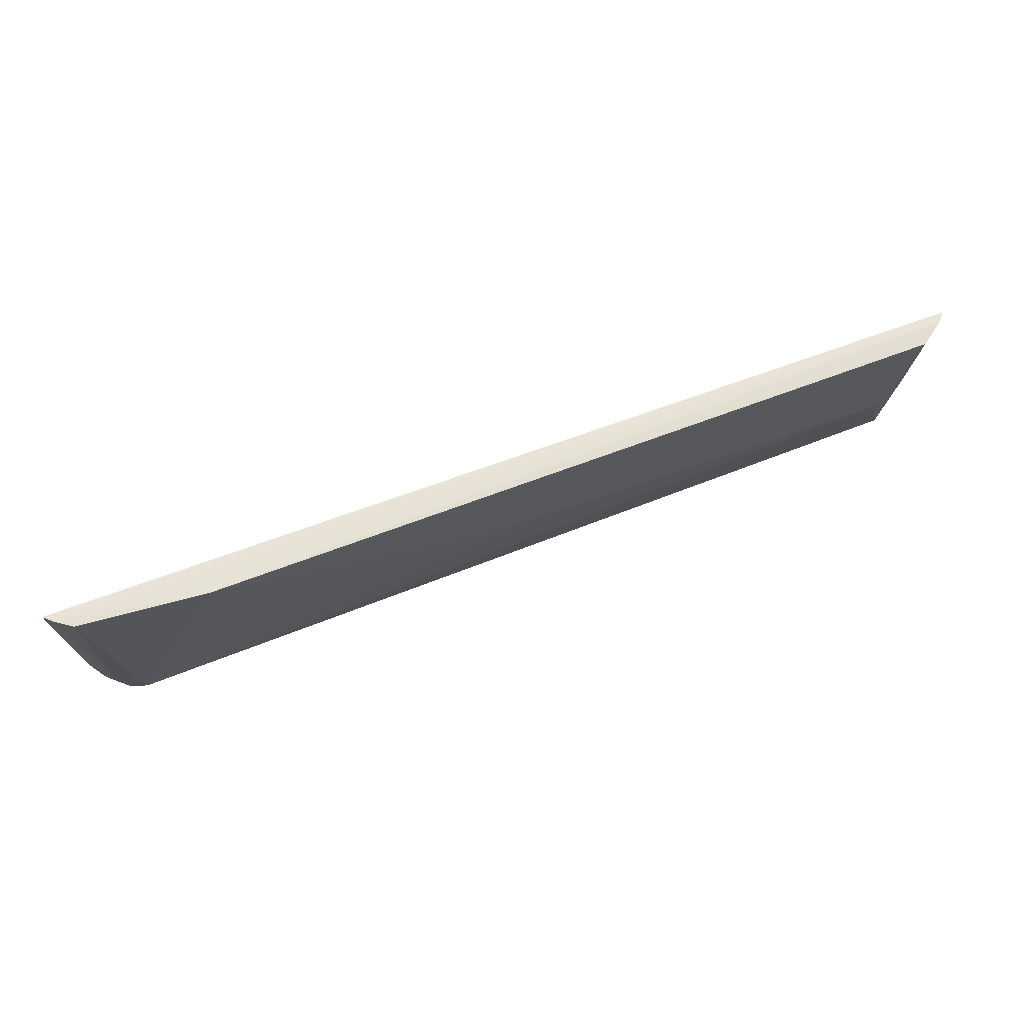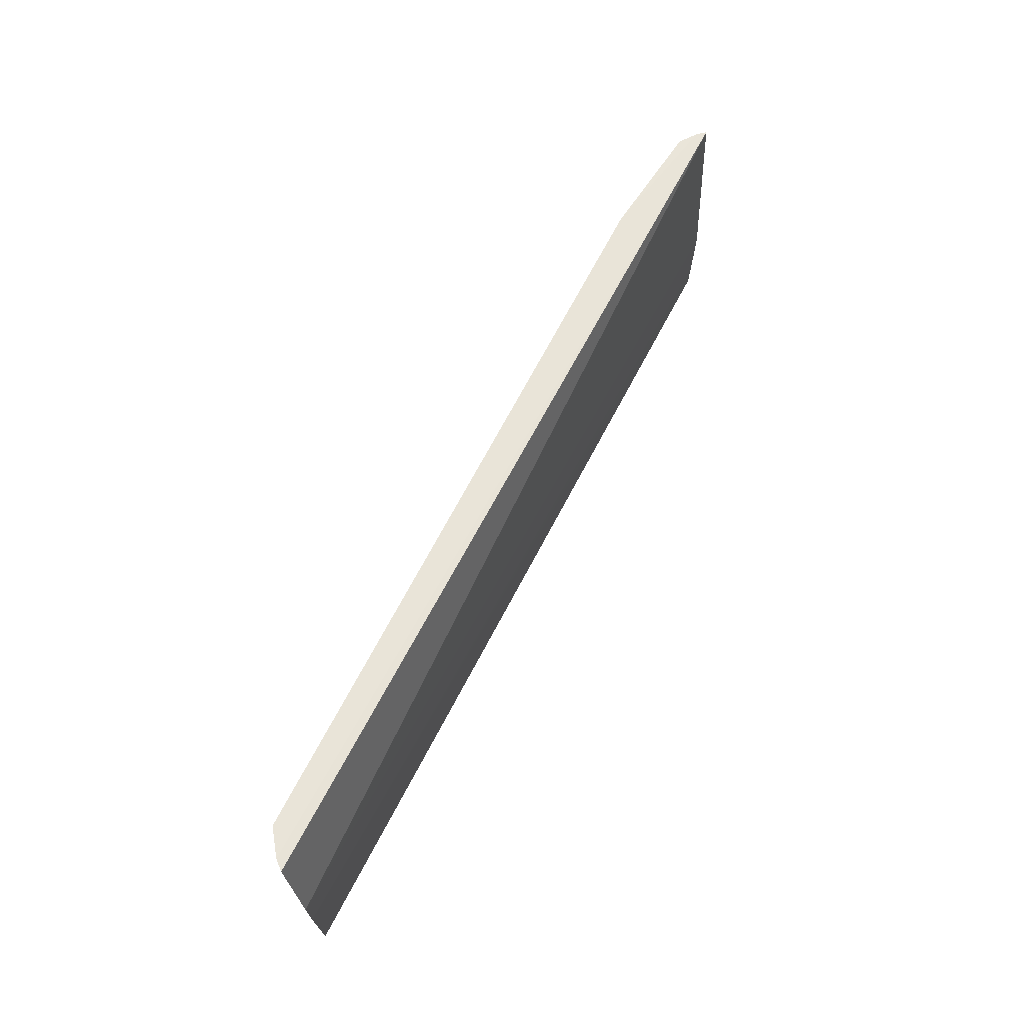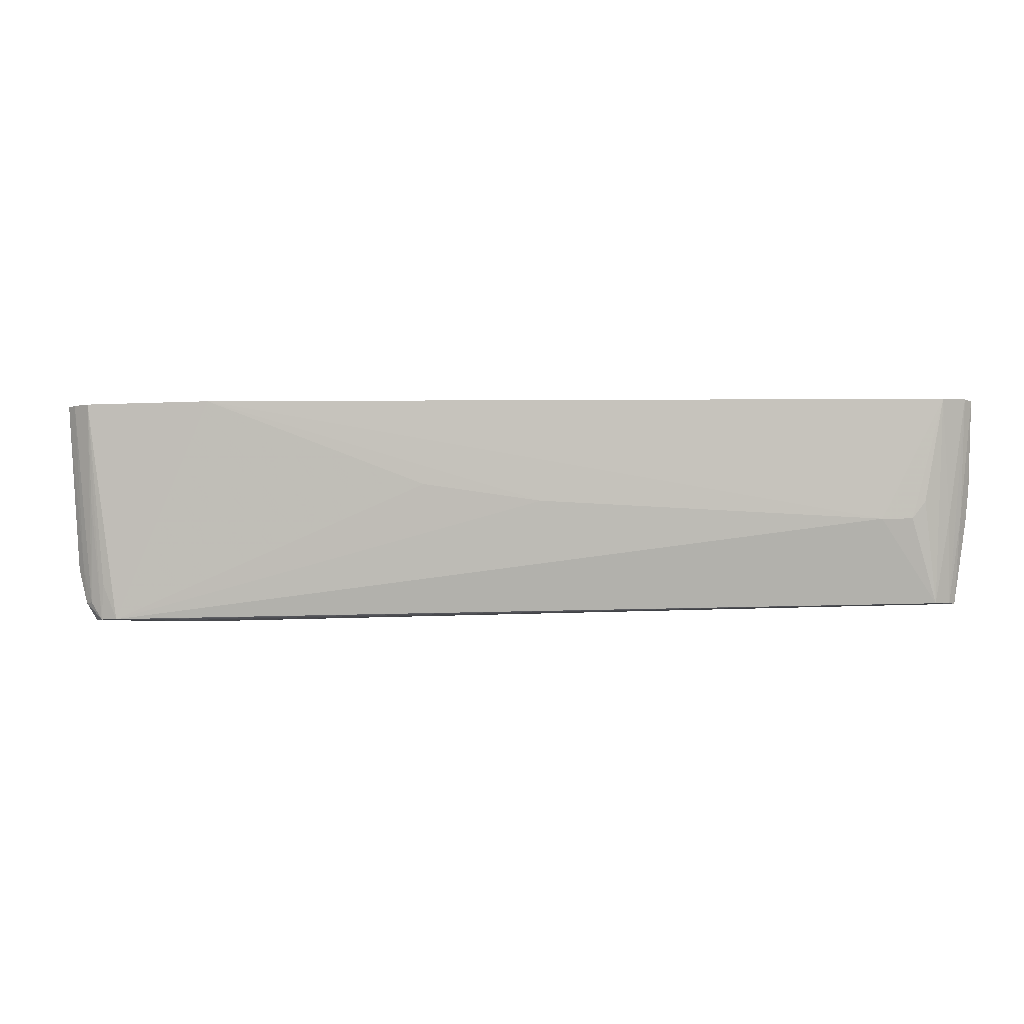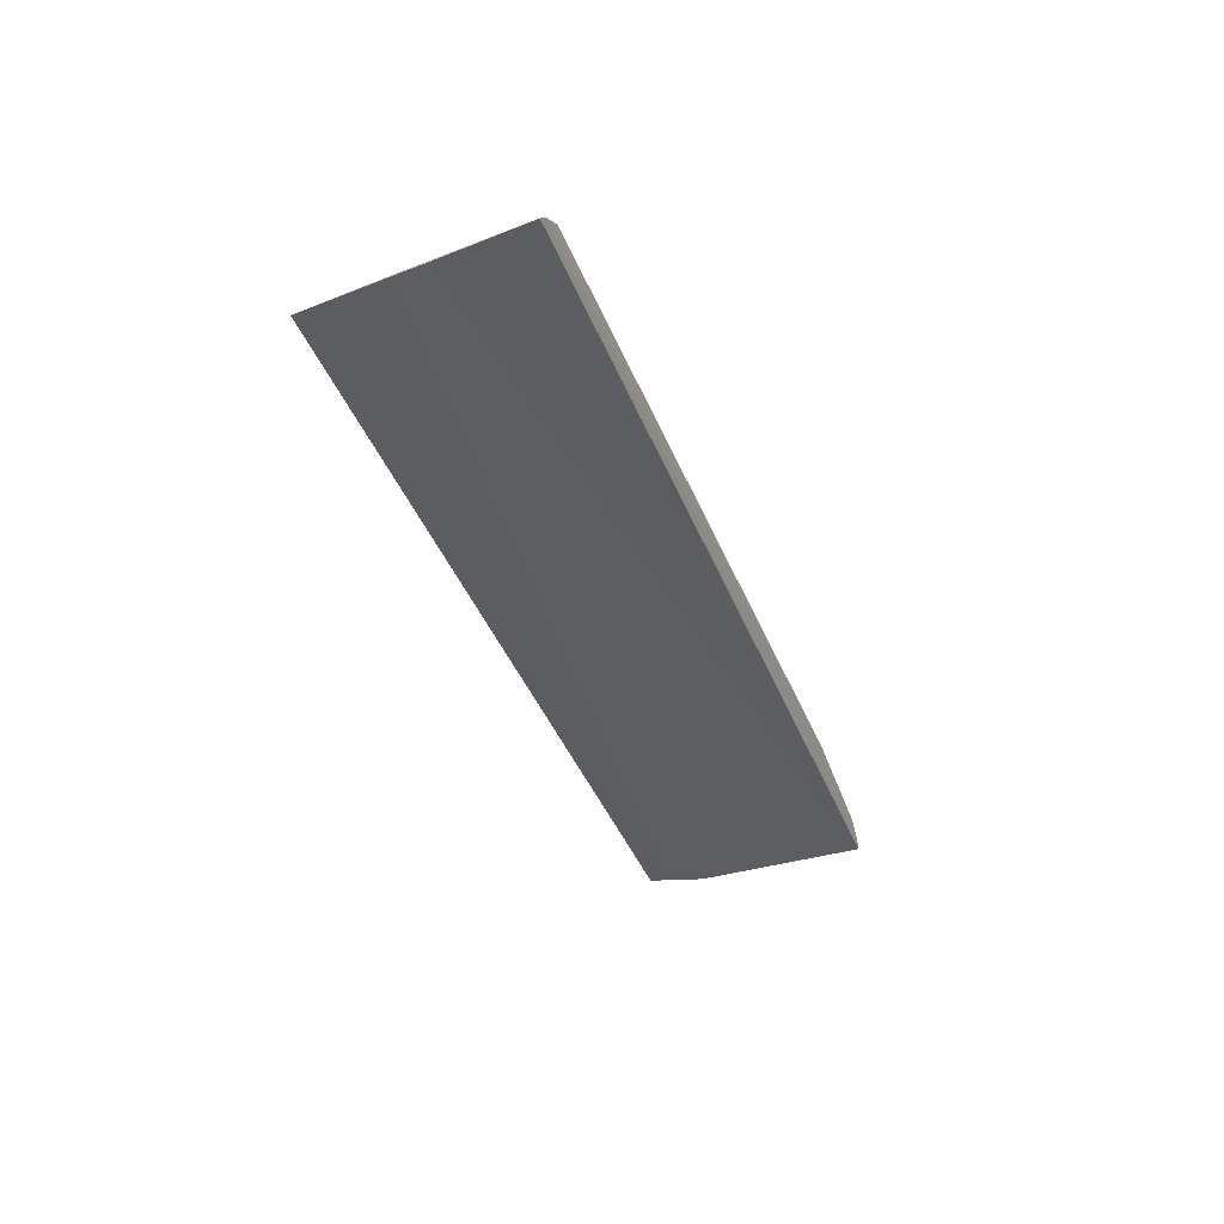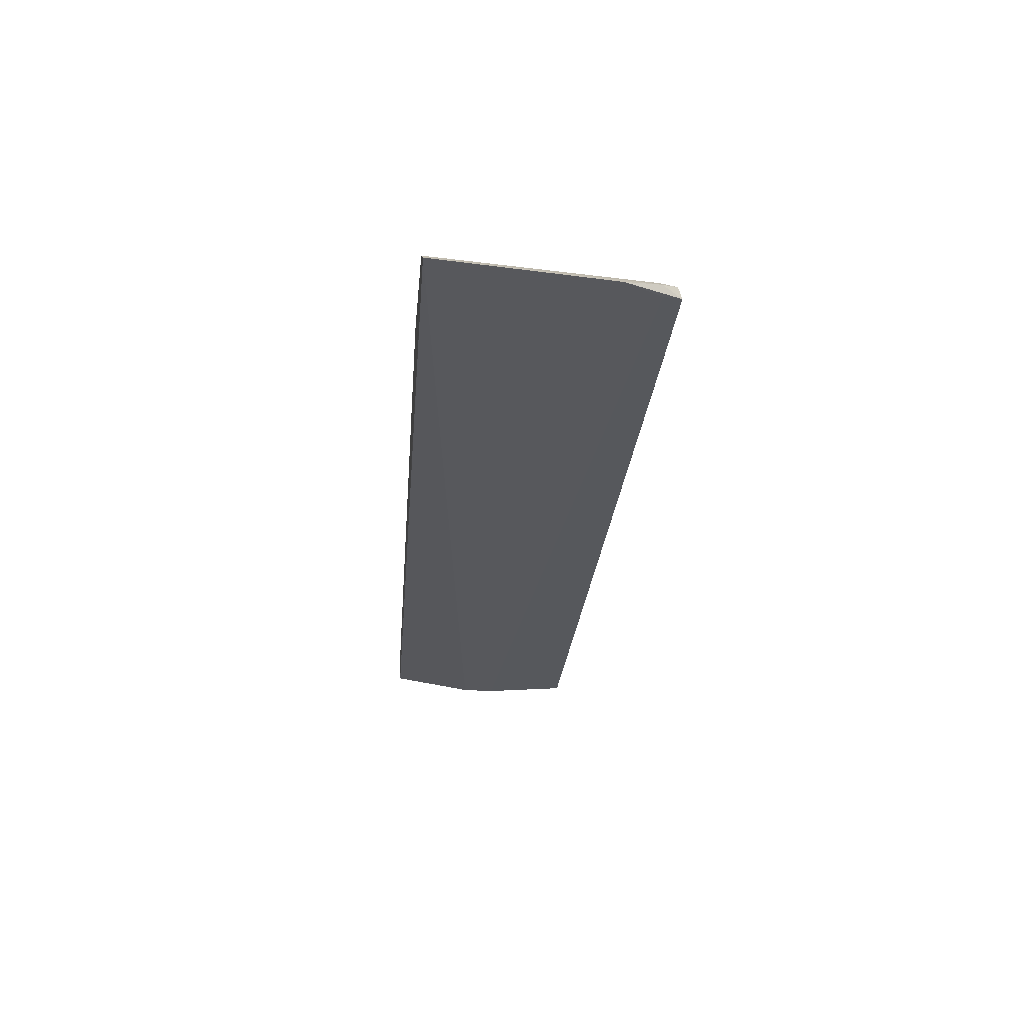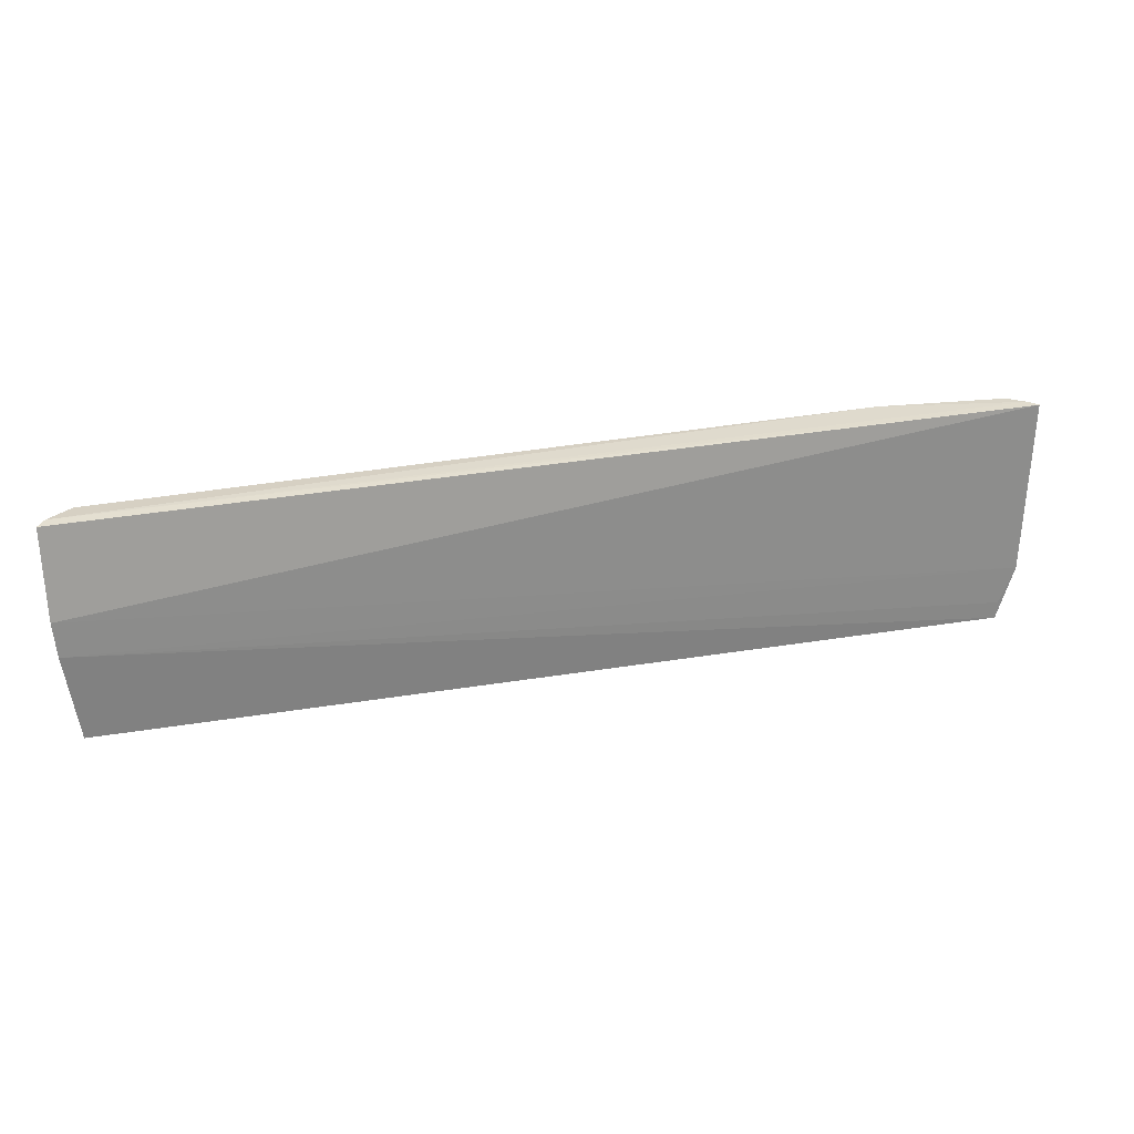
<metadata>
{"format":"obj","ext":"obj","renderer":"f3d","projection":"perspective","resolution":1024,"background":"white","views":[{"elev":66.4,"azim":159.0,"up":"+Z"},{"elev":59.5,"azim":-64.5,"up":"+Z"},{"elev":-1.1,"azim":-176.6,"up":"+Z"},{"elev":-36.9,"azim":-70.3,"up":"+Y"},{"elev":-28.2,"azim":85.6,"up":"+Y"},{"elev":28.4,"azim":-16.5,"up":"+Z"}]}
</metadata>
<code>
v 0.08621 0.03799 0.1115
v 0.08782 0.03643 0.1113
v 0.08058 0.03822 0.06947
v -0.08512 0.03544 0.07276
v -0.08803 0.03803 0.1115
v 0.08257 0.03444 0.06921
v 0.08418 0.03594 0.07264
v -0.08653 0.03974 0.1118
v -0.08794 0.0354 0.09538
v 0.06161 0.03636 0.06907
v 0.08481 0.0361 0.07941
v 0.08289 0.03715 0.07281
v 0.08605 0.03478 0.07922
v 0.05866 0.04289 0.1119
v -0.08609 0.03701 0.08919
v -0.08742 0.0351 0.08898
v -0.08096 0.03921 0.07299
v 0.08298 0.04033 0.1115
v 0.08285 0.0345 0.07241
v 0.06892 0.03912 0.06962
v -0.08185 0.04308 0.1117
v -0.08354 0.03943 0.08919
v 0.08248 0.03905 0.09229
v 0.07738 0.03934 0.0696
v 0.0622 0.03824 0.06946
v -0.08393 0.03685 0.07295
v 0.08002 0.03898 0.07614
v -0.07048 0.04257 0.08905
v 0.0167 0.04246 0.09579
v -0.07618 0.04243 0.0891
v -0.005851 0.04246 0.09256
v -0.0786 0.04227 0.09236
f 7 6 3
f 8 5 2
f 8 2 1
f 9 2 5
f 10 6 4
f 10 3 6
f 11 1 2
f 12 7 3
f 12 11 7
f 12 1 11
f 13 6 7
f 13 2 9
f 13 11 2
f 13 7 11
f 14 8 1
f 15 5 8
f 16 4 6
f 16 13 9
f 16 15 4
f 16 9 5
f 16 5 15
f 17 10 4
f 18 1 12
f 18 14 1
f 19 16 6
f 19 6 13
f 19 13 16
f 21 8 14
f 22 21 17
f 22 8 21
f 23 18 12
f 23 12 3
f 23 3 18
f 24 14 18
f 24 3 10
f 24 20 17
f 25 10 17
f 25 17 20
f 25 24 10
f 25 20 24
f 26 15 8
f 26 8 22
f 26 4 15
f 26 22 17
f 26 17 4
f 27 24 18
f 27 18 3
f 27 3 24
f 28 21 14
f 28 24 17
f 29 14 24
f 30 28 17
f 30 21 28
f 31 28 14
f 31 14 29
f 31 29 24
f 31 24 28
f 32 30 17
f 32 17 21
f 32 21 30

</code>
